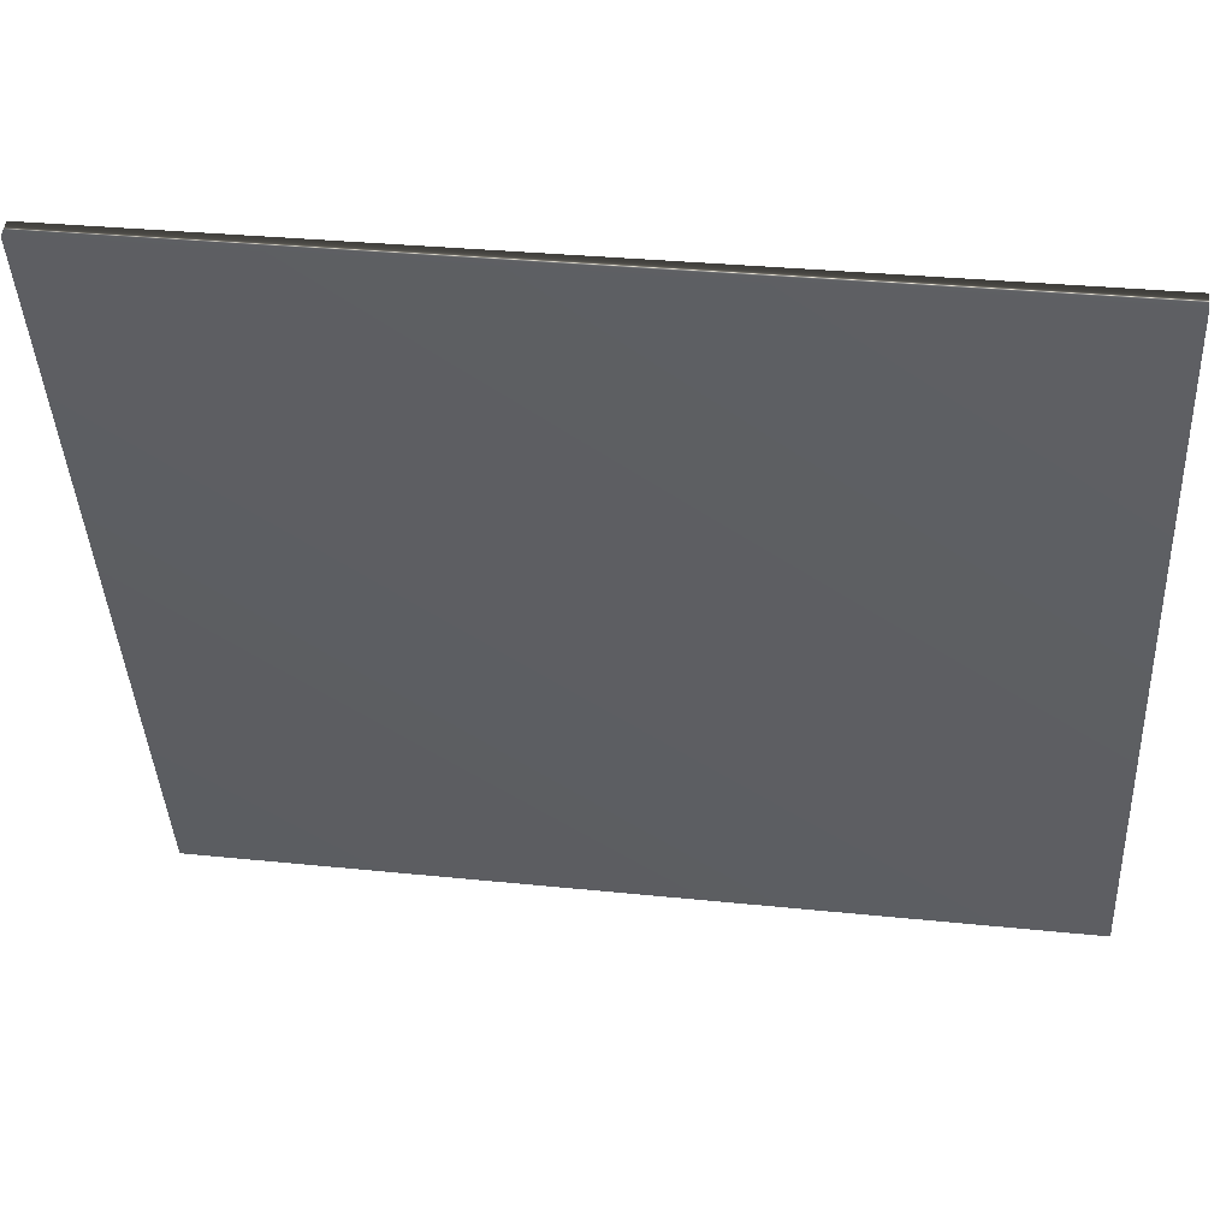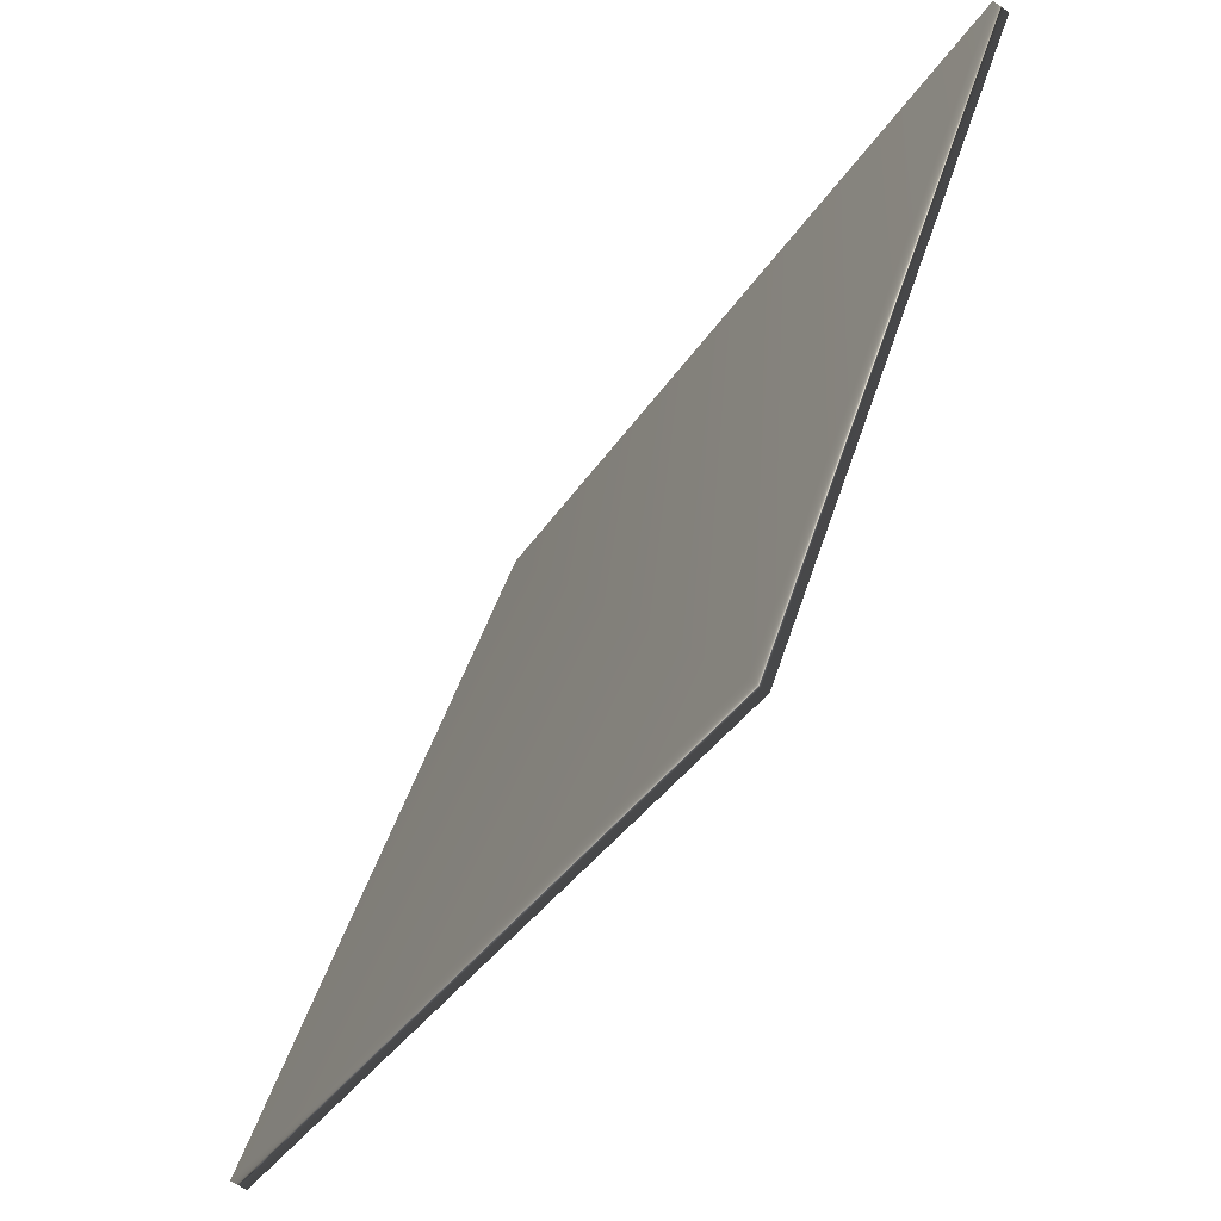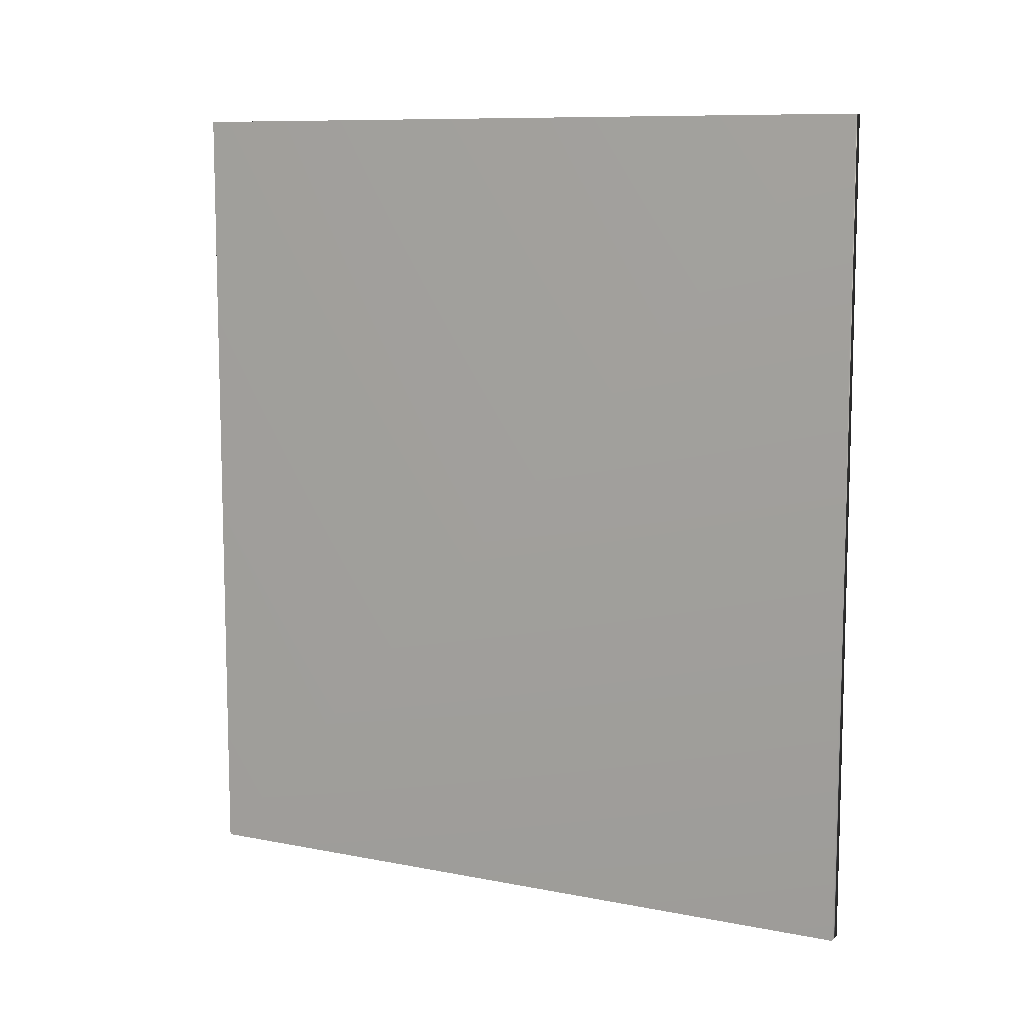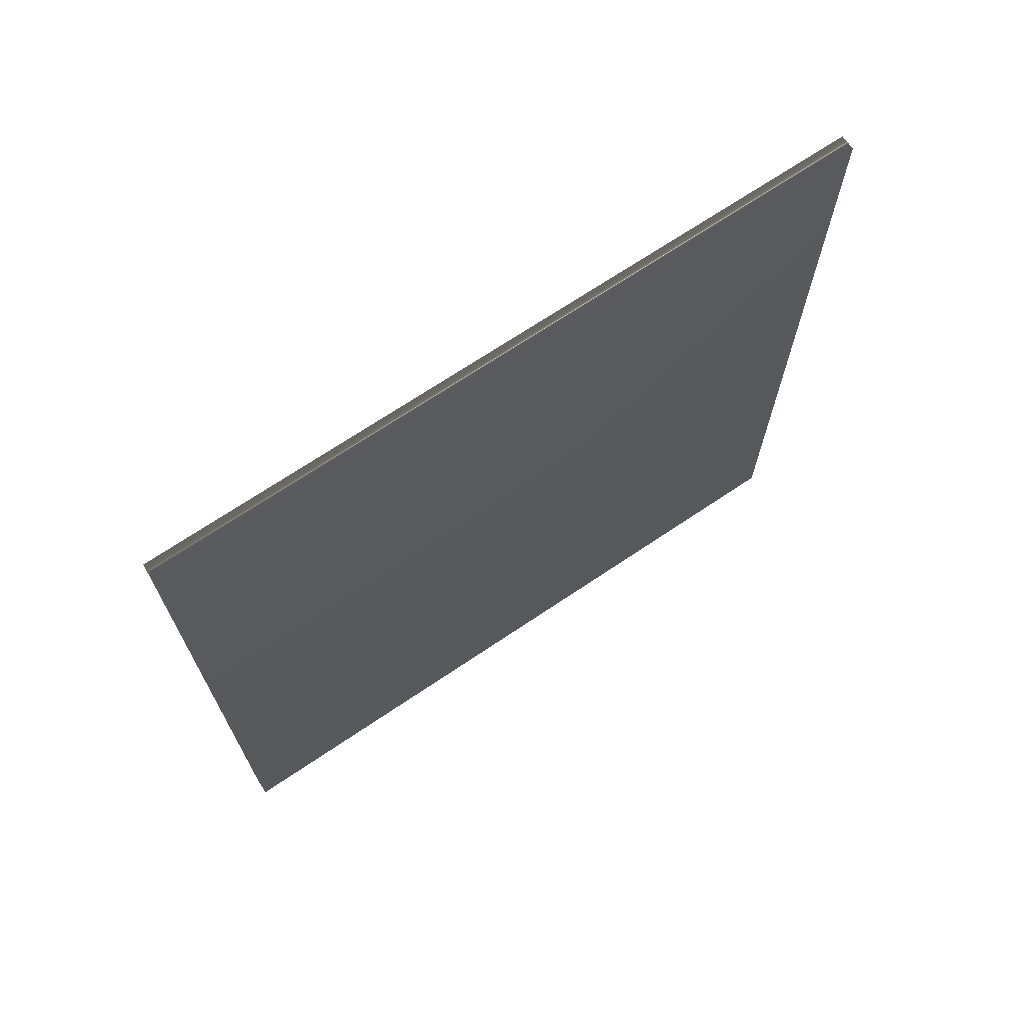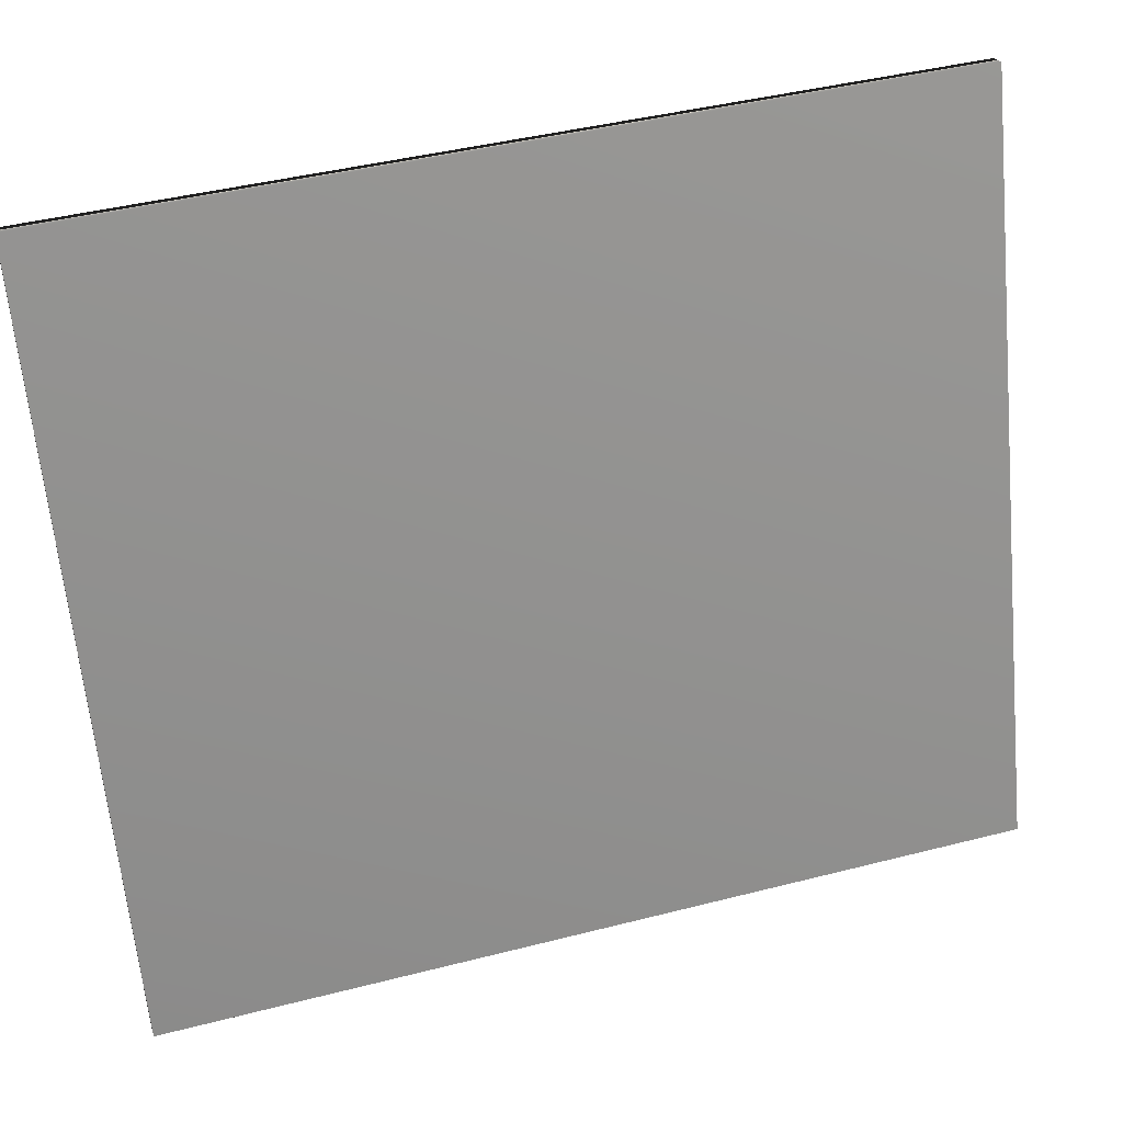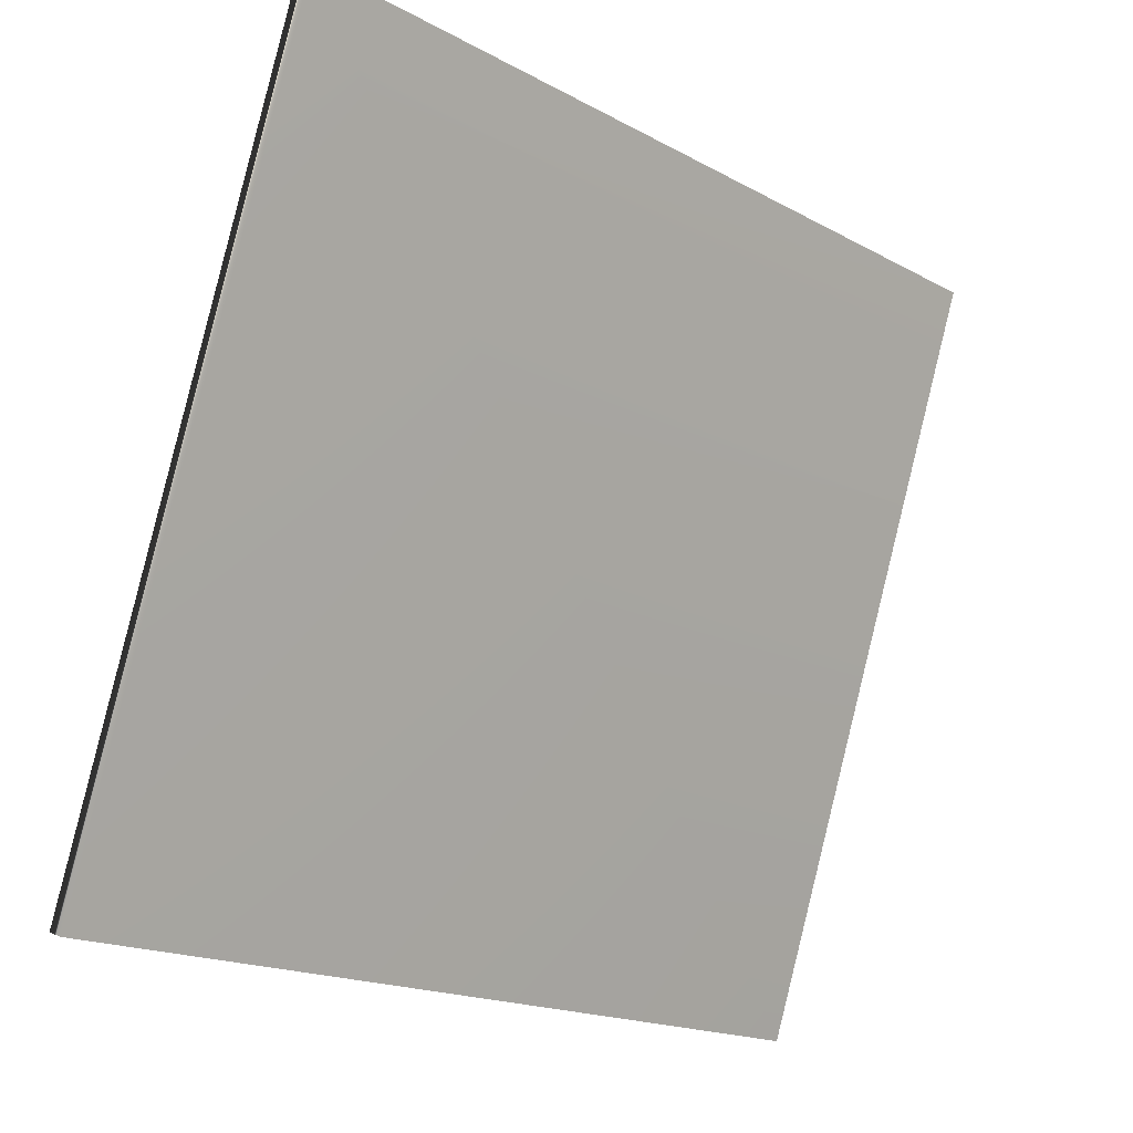
<metadata>
{"format":"obj","ext":"obj","renderer":"f3d","projection":"perspective","resolution":1024,"background":"white","views":[{"elev":30.9,"azim":98.5,"up":"+Z"},{"elev":-35.0,"azim":-27.9,"up":"+Z"},{"elev":9.6,"azim":136.0,"up":"+Y"},{"elev":69.7,"azim":75.0,"up":"+Y"},{"elev":43.4,"azim":-106.8,"up":"+Z"},{"elev":-17.6,"azim":43.0,"up":"+Z"}]}
</metadata>
<code>
v -81.74 13.81 -99.24
v -81.74 9.391 -99.24
v -81.66 13.81 -99.27
v -81.66 9.391 -99.27
v -82.95 9.391 -103
v -82.95 13.81 -103
v -83.03 13.81 -103
v -83.03 9.391 -103
f 1 2 3
f 3 2 4
f 5 6 4
f 4 6 3
f 7 1 6
f 6 1 3
f 8 5 2
f 2 5 4
f 2 1 8
f 8 1 7
f 8 7 5
f 5 7 6

</code>
